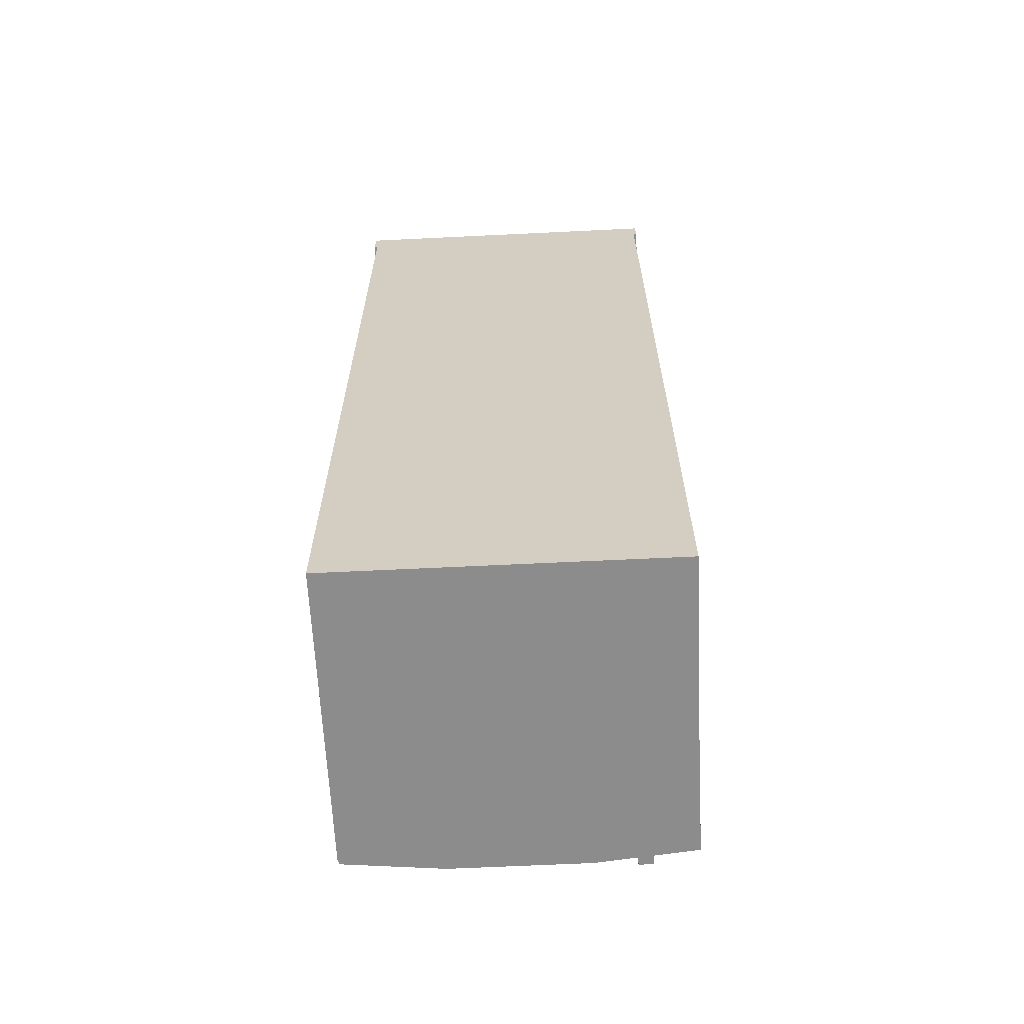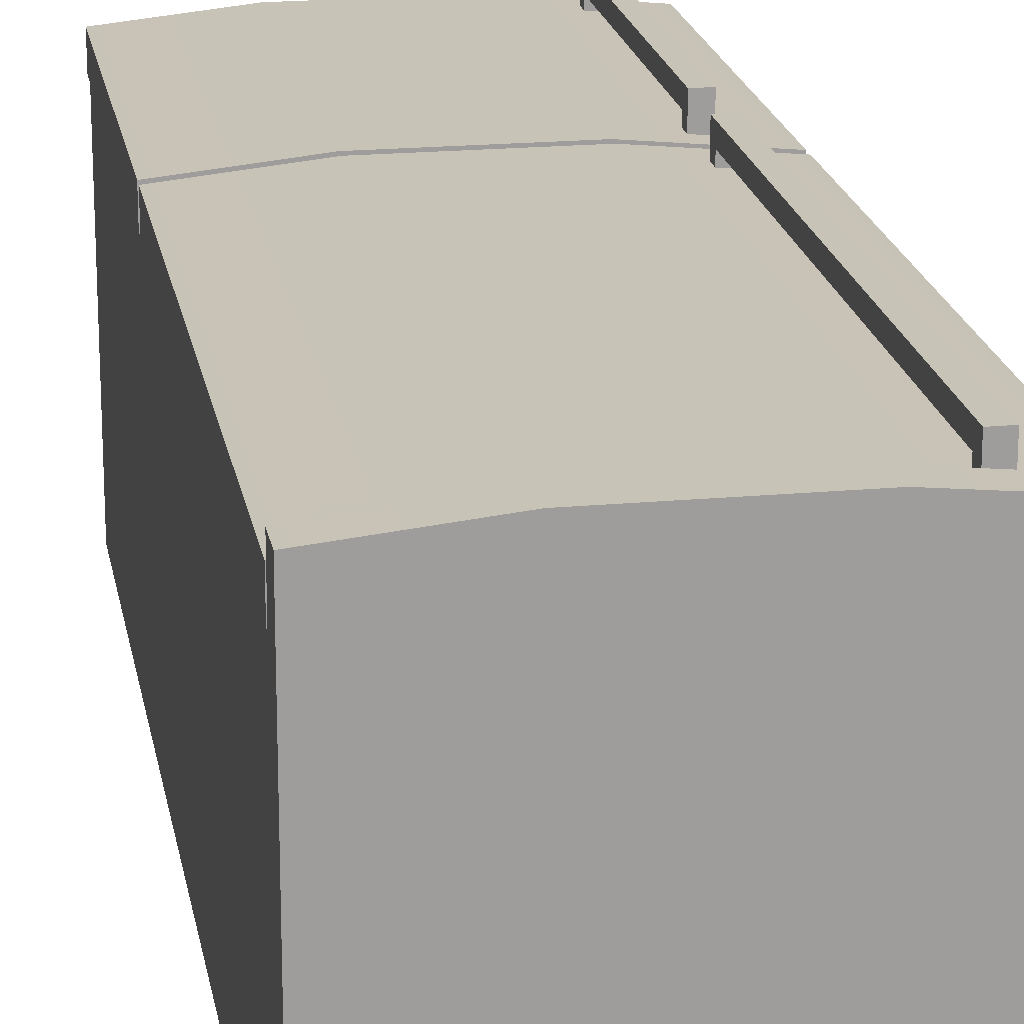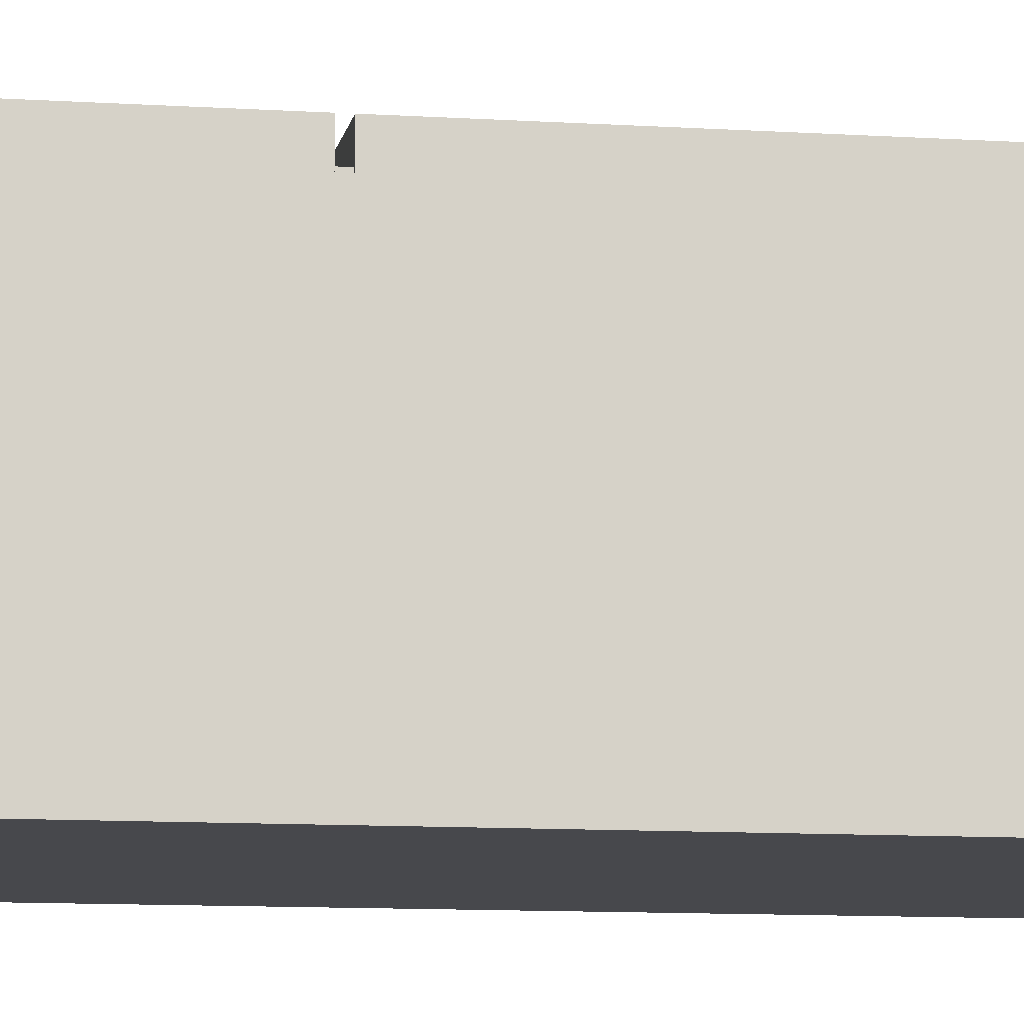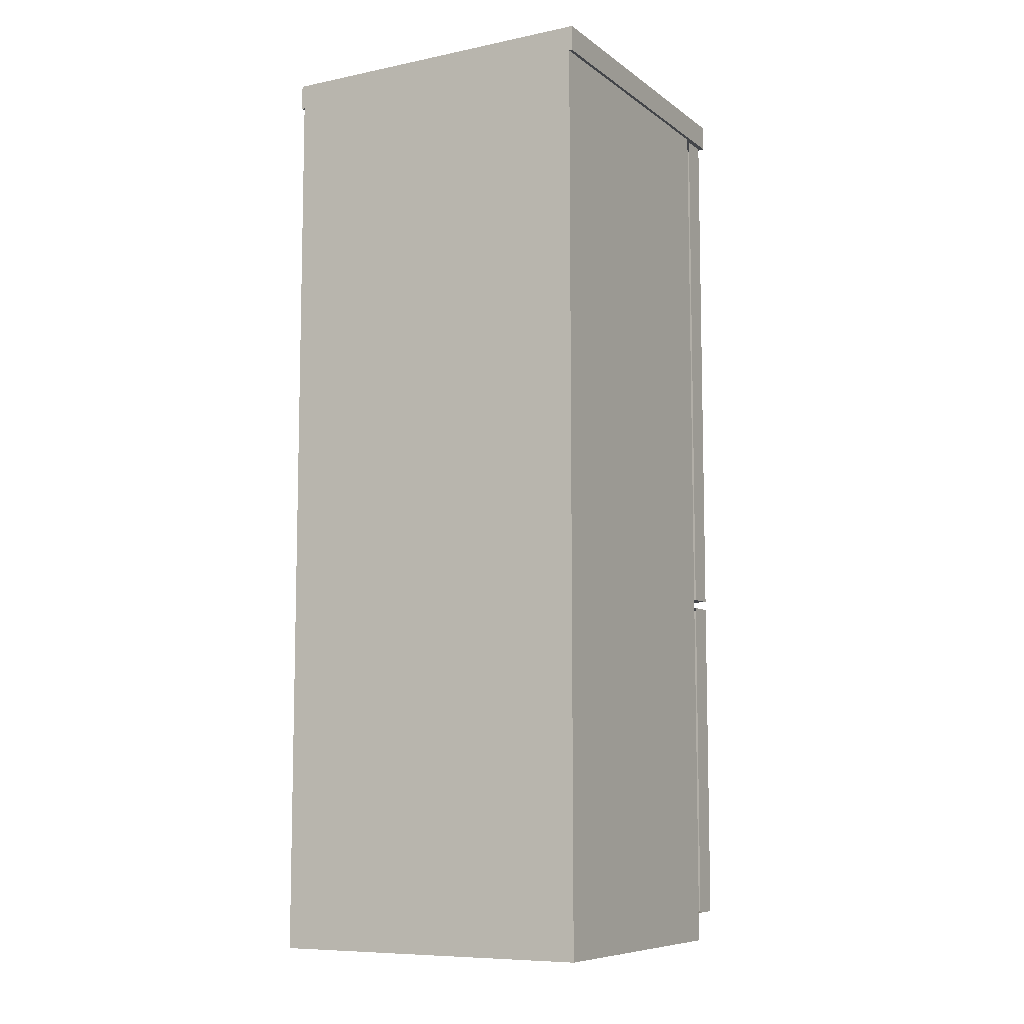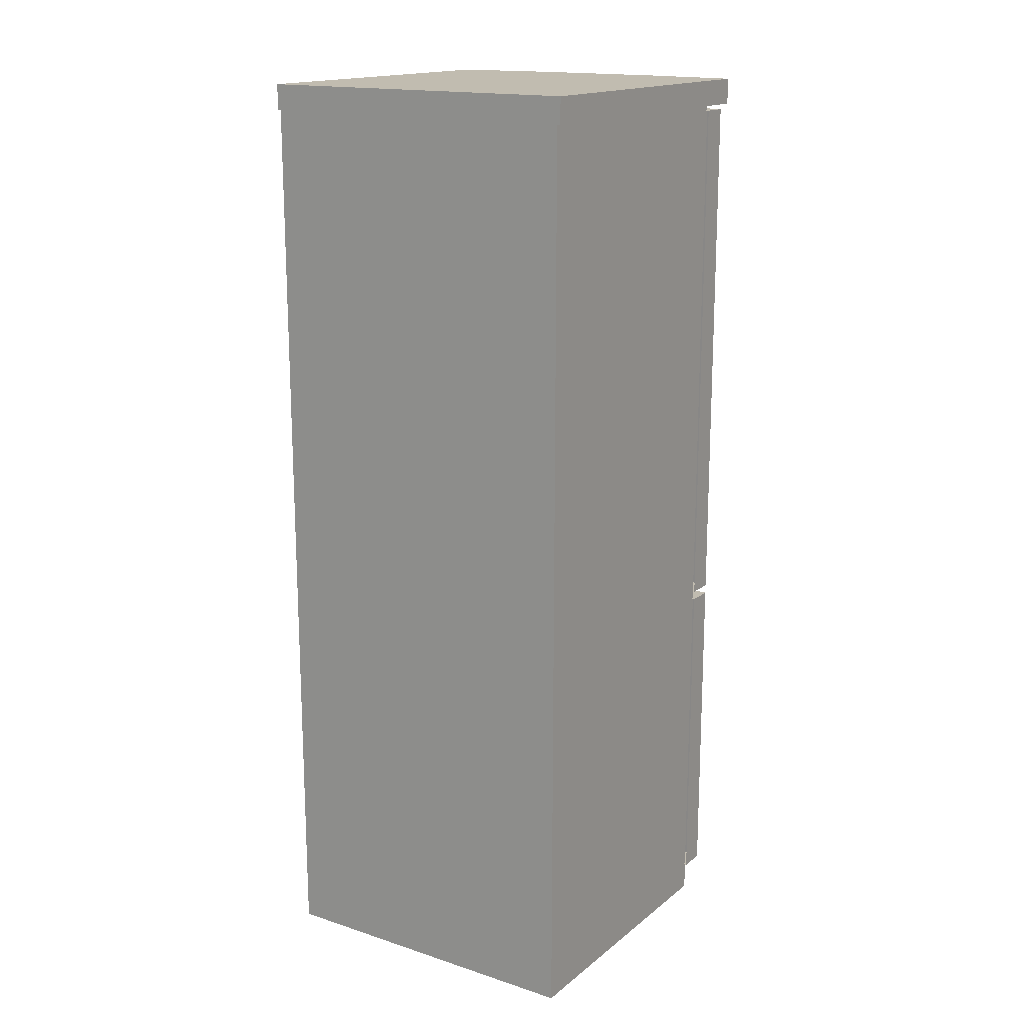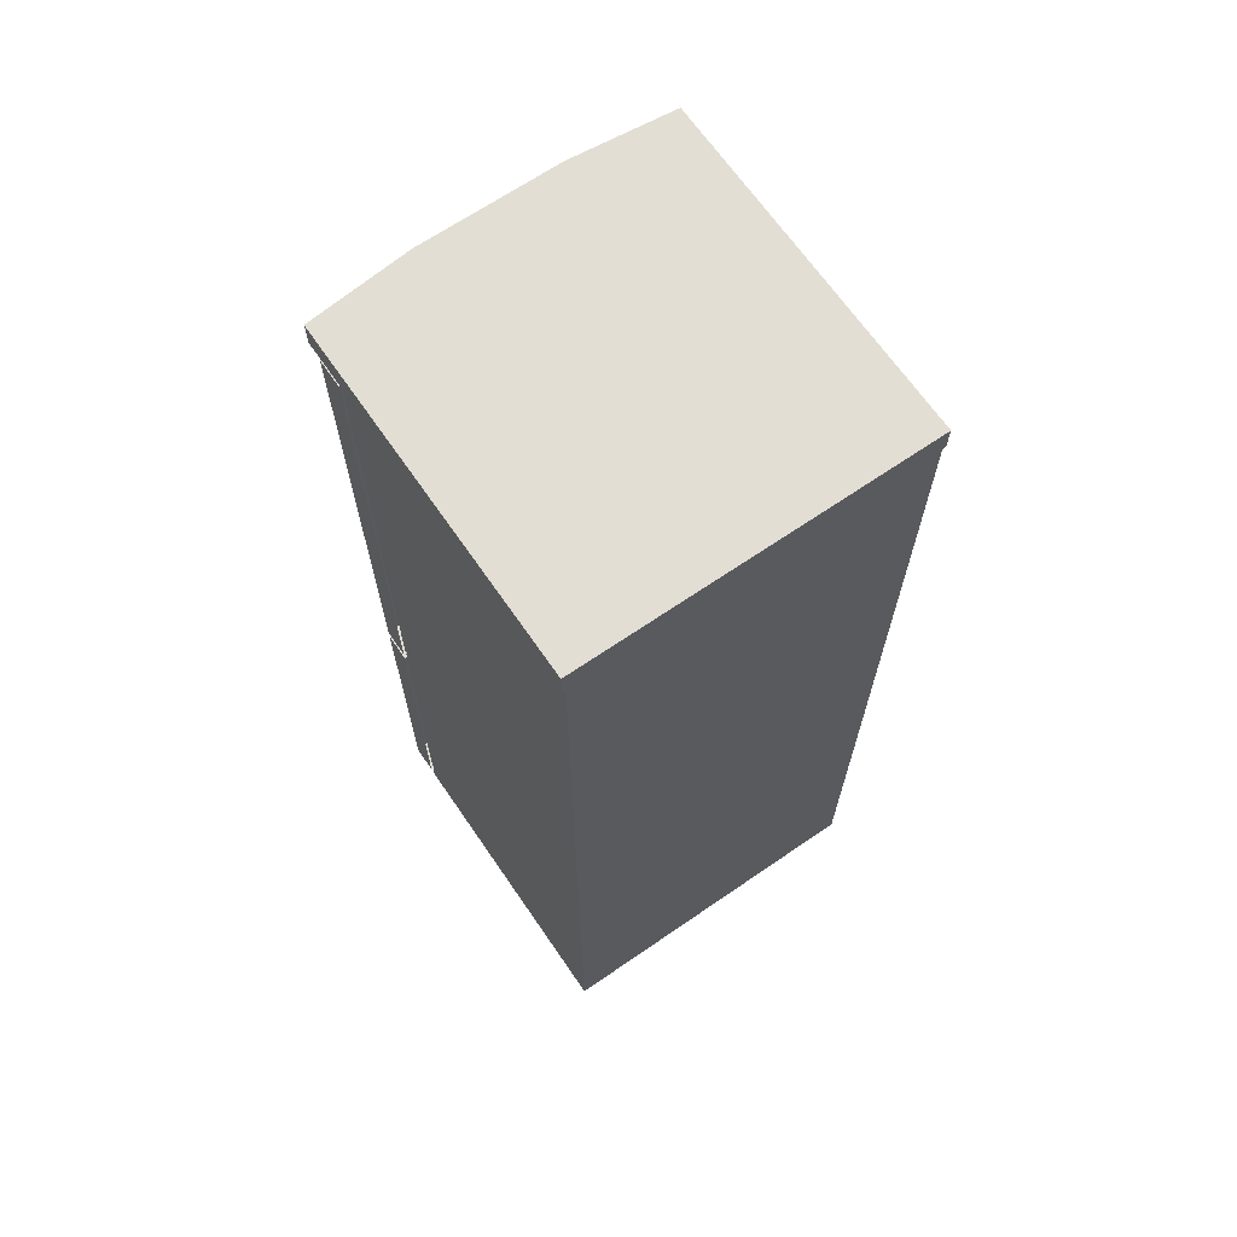
<metadata>
{"format":"obj","ext":"obj","renderer":"f3d","projection":"perspective","resolution":1024,"background":"white","views":[{"elev":-64.3,"azim":-177.2,"up":"+Y"},{"elev":19.8,"azim":170.2,"up":"+Z"},{"elev":-11.6,"azim":81.7,"up":"+Z"},{"elev":-8.6,"azim":-150.8,"up":"+Y"},{"elev":16.5,"azim":-146.7,"up":"+Y"},{"elev":67.3,"azim":145.5,"up":"+Y"}]}
</metadata>
<code>
o fridge_001
v -0.3391 -0 -0.3057
v 0.3391 0 -0.3057
v -0.346 0.06093 0.3551
v 0.346 0.06093 0.3551
v 0.1407 0.06093 0.376
v -0.1407 0.06093 0.376
v -0.3391 1.865 -0.3057
v 0.3391 1.865 -0.3057
v 0.346 1.855 0.3551
v -0.346 1.855 0.3551
v -0.1407 1.855 0.376
v 0.1407 1.855 0.376
v 0.346 0.06093 0.2989
v 0.3391 0 0.3057
v -0.3391 0 0.3057
v -0.346 0.06093 0.2989
v -0.3391 1.865 0.3057
v -0.346 1.855 0.2989
v 0.346 1.855 0.2989
v 0.3391 1.865 0.3057
v 0.346 0.7435 0.3551
v 0.346 0.7621 0.3551
v -0.346 0.7435 0.3551
v -0.346 0.7621 0.3551
v -0.1407 0.7435 0.376
v -0.1407 0.7621 0.376
v 0.1407 0.7621 0.376
v 0.1407 0.7435 0.376
v 0.346 0.7621 0.2989
v 0.346 0.7435 0.2989
v -0.346 0.7435 0.2989
v -0.346 0.7621 0.2989
v 0.3022 1.799 0.3609
v 0.1846 1.799 0.3728
v 0.3022 1.765 0.3609
v 0.1846 1.765 0.3728
v -0.346 1.918 0.3863
v 0.346 1.918 0.3863
v 0.346 1.918 -0.3057
v -0.346 1.918 -0.3057
v -0.1407 1.918 0.4071
v 0.1407 1.918 0.4071
v -0.346 1.865 -0.3057
v 0.346 1.865 -0.3057
v 0.346 1.865 0.3863
v -0.346 1.865 0.3863
v -0.1407 1.865 0.4071
v 0.1407 1.865 0.4071
v -0.2581 0.8386 0.3864
v -0.2581 1.788 0.3864
v -0.2287 0.8386 0.3864
v -0.2287 1.788 0.3864
v -0.2581 0.8128 0.4158
v -0.2581 1.815 0.4158
v -0.2287 0.8128 0.4158
v -0.2287 1.815 0.4158
v -0.2581 0.8386 0.3278
v -0.2581 1.788 0.3278
v -0.2287 0.8386 0.3278
v -0.2287 1.788 0.3278
v -0.2581 0.8128 0.3278
v -0.2581 1.815 0.3278
v -0.2287 0.8128 0.3278
v -0.2287 1.815 0.3278
v -0.2581 0.1292 0.3864
v -0.2581 0.677 0.3864
v -0.2287 0.1292 0.3864
v -0.2287 0.677 0.3864
v -0.2581 0.1034 0.4158
v -0.2581 0.7033 0.4158
v -0.2287 0.1034 0.4158
v -0.2287 0.7033 0.4158
v -0.2581 0.1292 0.3278
v -0.2581 0.677 0.3278
v -0.2287 0.1292 0.3278
v -0.2287 0.677 0.3278
v -0.2581 0.1034 0.3278
v -0.2581 0.7033 0.3278
v -0.2287 0.1034 0.3278
v -0.2287 0.7033 0.3278
f 6 25 23 3
f 11 26 27 12
f 25 6 5 28
f 4 21 28 5
f 3 23 31 16
f 2 8 20 14
f 15 17 7 1
f 19 18 10 9
f 12 9 10 11
f 14 20 17 15
f 26 11 10 24
f 29 19 9 22
f 24 10 18 32
f 22 9 12 27
f 28 21 23 25
f 31 23 21 30
f 13 30 21 4
f 35 33 34 36
f 38 39 42
f 44 39 38 45
f 46 37 40 43
f 45 38 42 48
f 41 40 37
f 47 41 37 46
f 40 41 42 39
f 41 47 48 42
f 49 50 52 51
f 51 52 56 55
f 55 56 54 53
f 53 54 50 49
f 51 55 63 59
f 54 56 64 62
f 52 50 58 60
f 50 54 62 58
f 49 51 59 57
f 55 53 61 63
f 56 52 60 64
f 53 49 57 61
f 65 66 68 67
f 67 68 72 71
f 71 72 70 69
f 69 70 66 65
f 67 71 79 75
f 70 72 80 78
f 68 66 74 76
f 66 70 78 74
f 65 67 75 73
f 71 69 77 79
f 72 68 76 80
f 69 65 73 77
f 8 2 1 7
f 39 44 43 40
f 48 47 46 43 44 45
f 15 1 2 14
f 3 16 13 4
f 5 6 3 4
f 29 22 24 32
f 27 26 24 22

</code>
